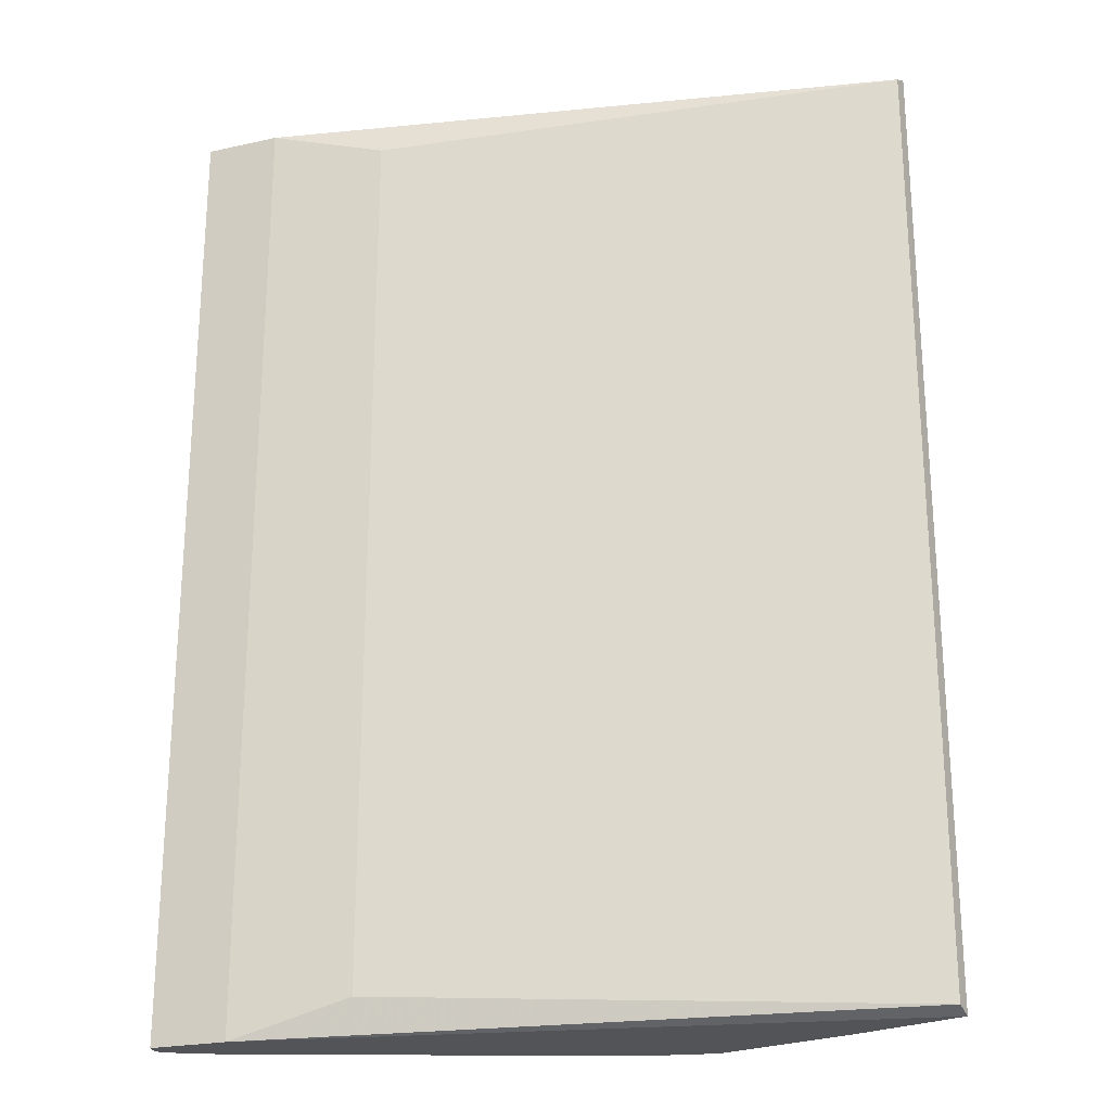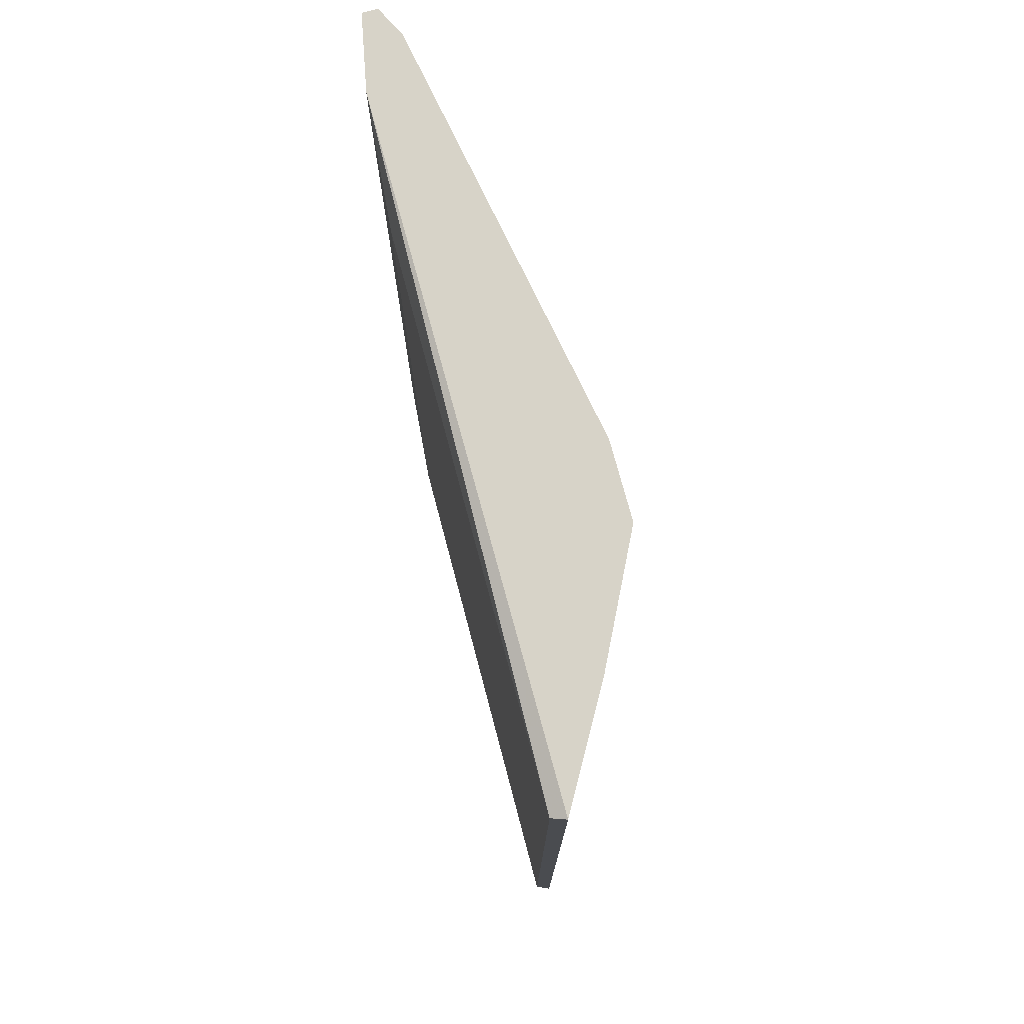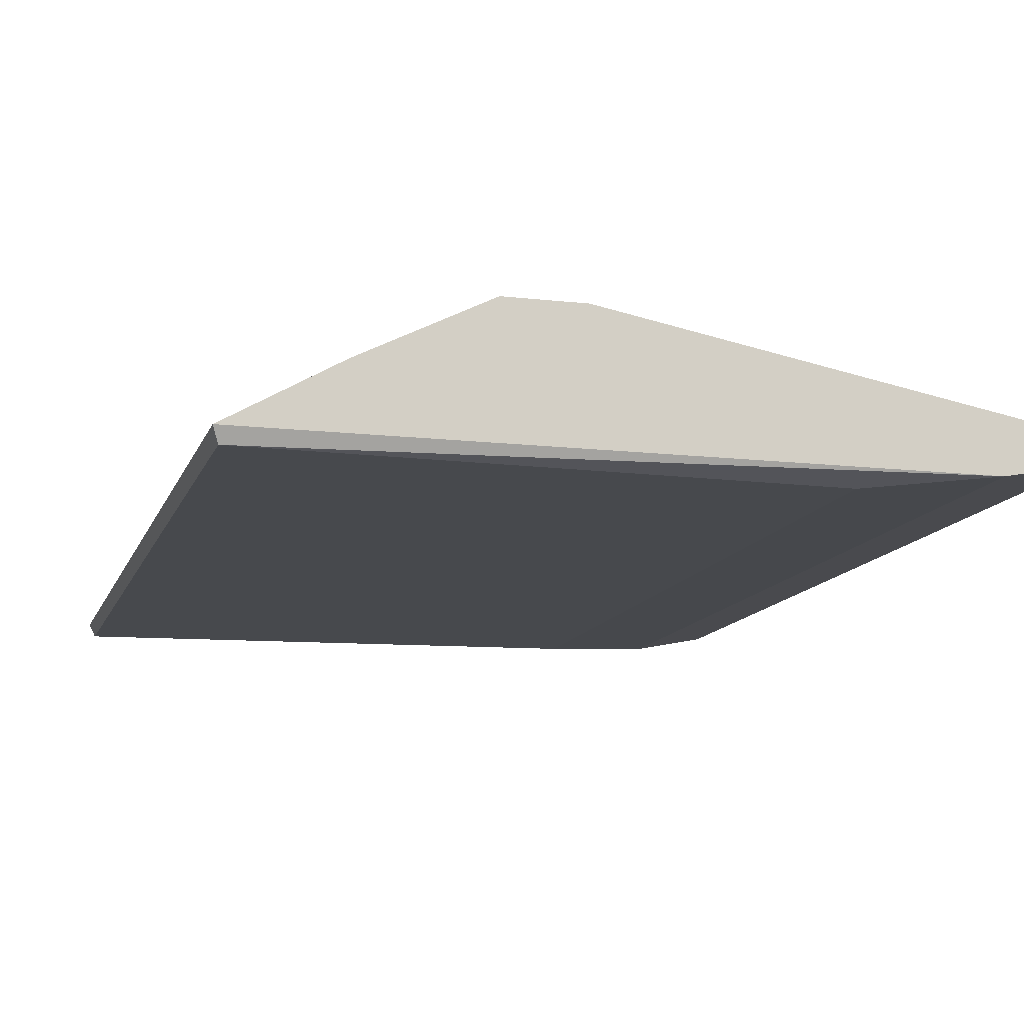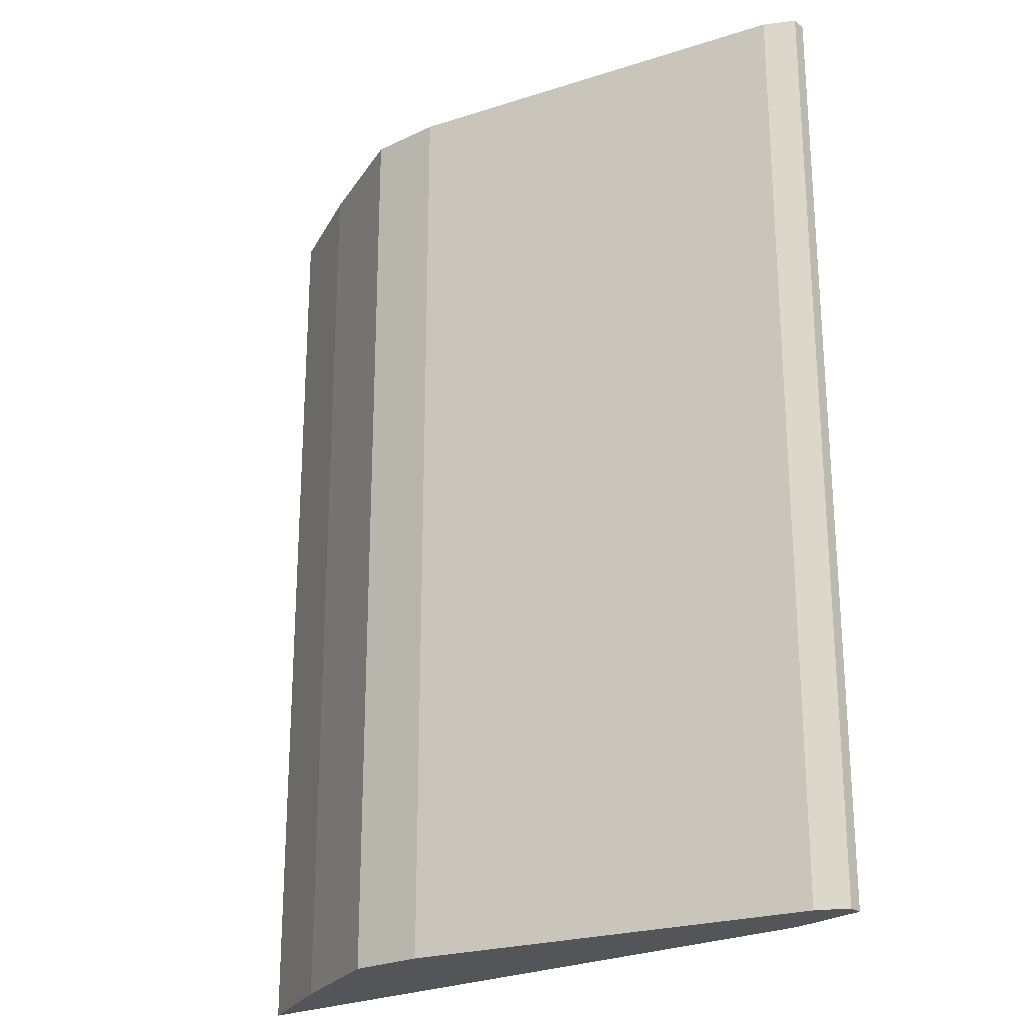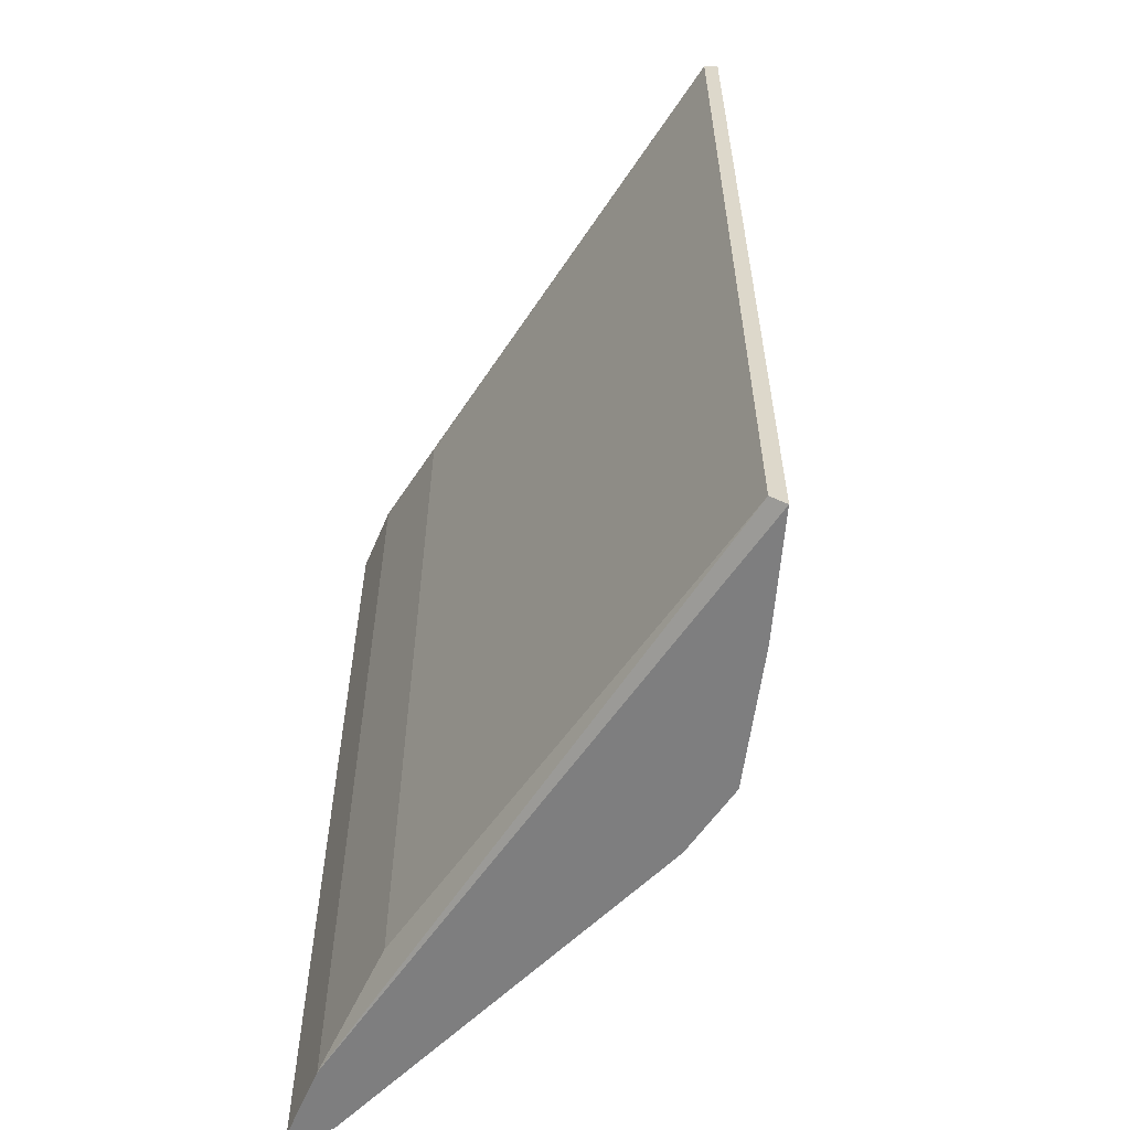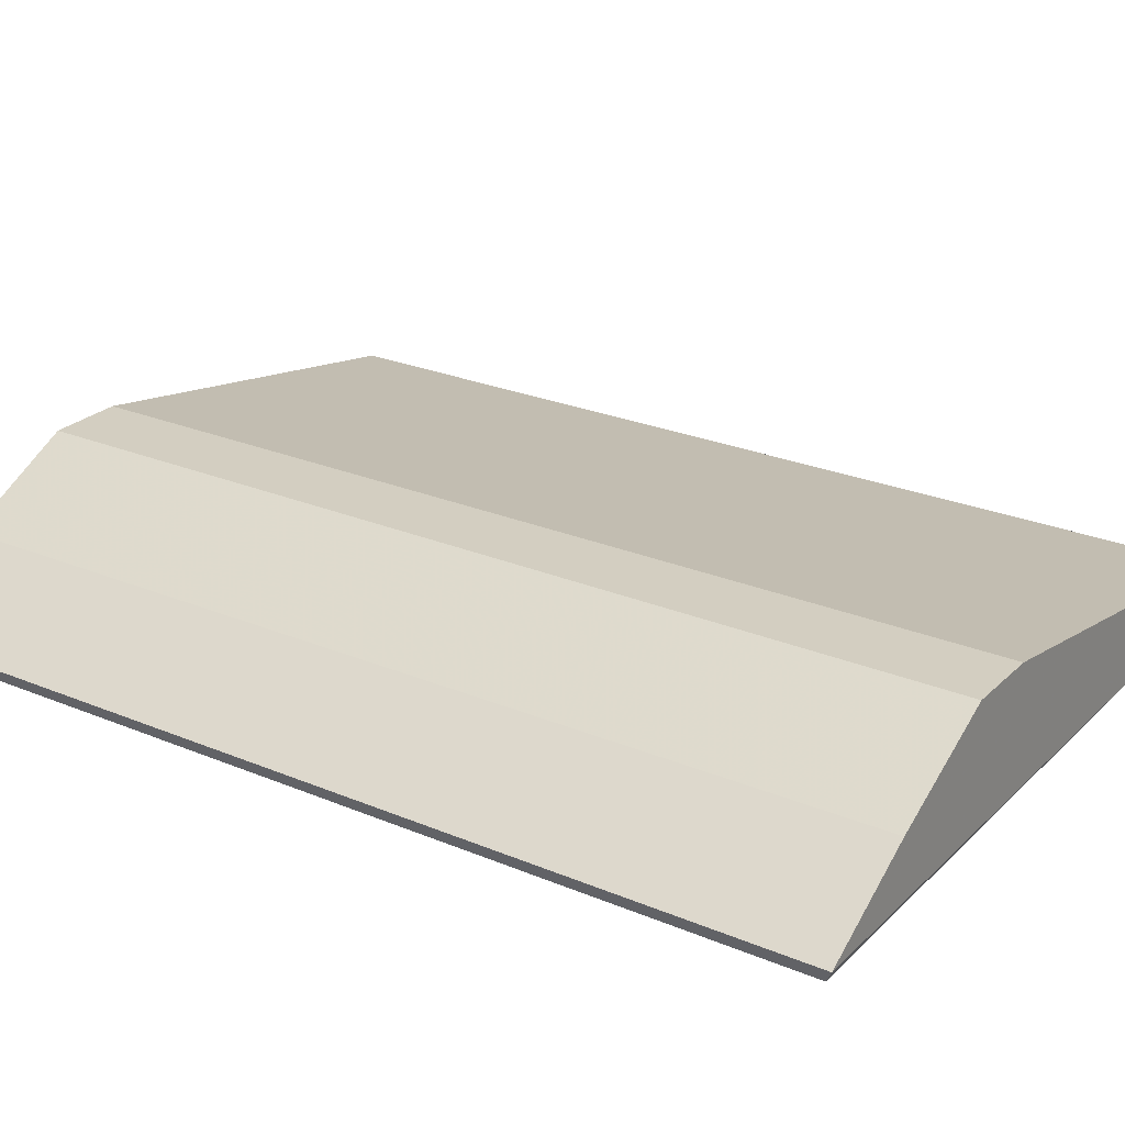
<metadata>
{"format":"obj","ext":"obj","renderer":"f3d","projection":"perspective","resolution":1024,"background":"white","views":[{"elev":-23.5,"azim":9.1,"up":"+Z"},{"elev":77.0,"azim":74.7,"up":"+Z"},{"elev":-12.2,"azim":164.6,"up":"+Y"},{"elev":-24.0,"azim":-141.5,"up":"+Z"},{"elev":-59.5,"azim":55.8,"up":"+Z"},{"elev":25.3,"azim":124.0,"up":"+Y"}]}
</metadata>
<code>
v -0.6667 0.8254 -1.016
v 0.8889 0.762 1.016
v 0.8767 0.7324 1
v -0.6667 0.8254 1.016
v 0.4126 1.016 -1.016
v 0.8767 0.7324 -1
v 0.2539 1.016 1.016
v -0.2571 0.7405 -0.9426
v -0.5079 0.762 1.016
v 0.4126 1.016 1.016
v -0.6032 0.8572 -1.016
v 0.2539 1.016 -1.016
v -0.2571 0.7405 0.9426
v 0.8889 0.762 -1.016
v -0.6667 0.7937 -1.016
v -0.6032 0.8572 1.016
v 0.6666 0.8889 1.016
v -0.5079 0.762 -1.016
v -0.6667 0.7937 1.016
v 0.6666 0.8889 -1.016
f 17 14 20
f 2 3 6
f 4 2 7
f 6 3 8
f 3 2 9
f 2 4 9
f 7 2 10
f 5 7 10
f 1 4 11
f 5 1 11
f 11 7 12
f 7 5 12
f 5 11 12
f 8 3 13
f 3 9 13
f 9 8 13
f 1 5 14
f 2 6 14
f 4 1 15
f 1 14 15
f 4 7 16
f 11 4 16
f 7 11 16
f 10 2 17
f 5 10 17
f 2 14 17
f 6 8 18
f 8 9 18
f 14 6 18
f 15 14 18
f 9 15 18
f 9 4 19
f 4 15 19
f 15 9 19
f 14 5 20
f 5 17 20

</code>
